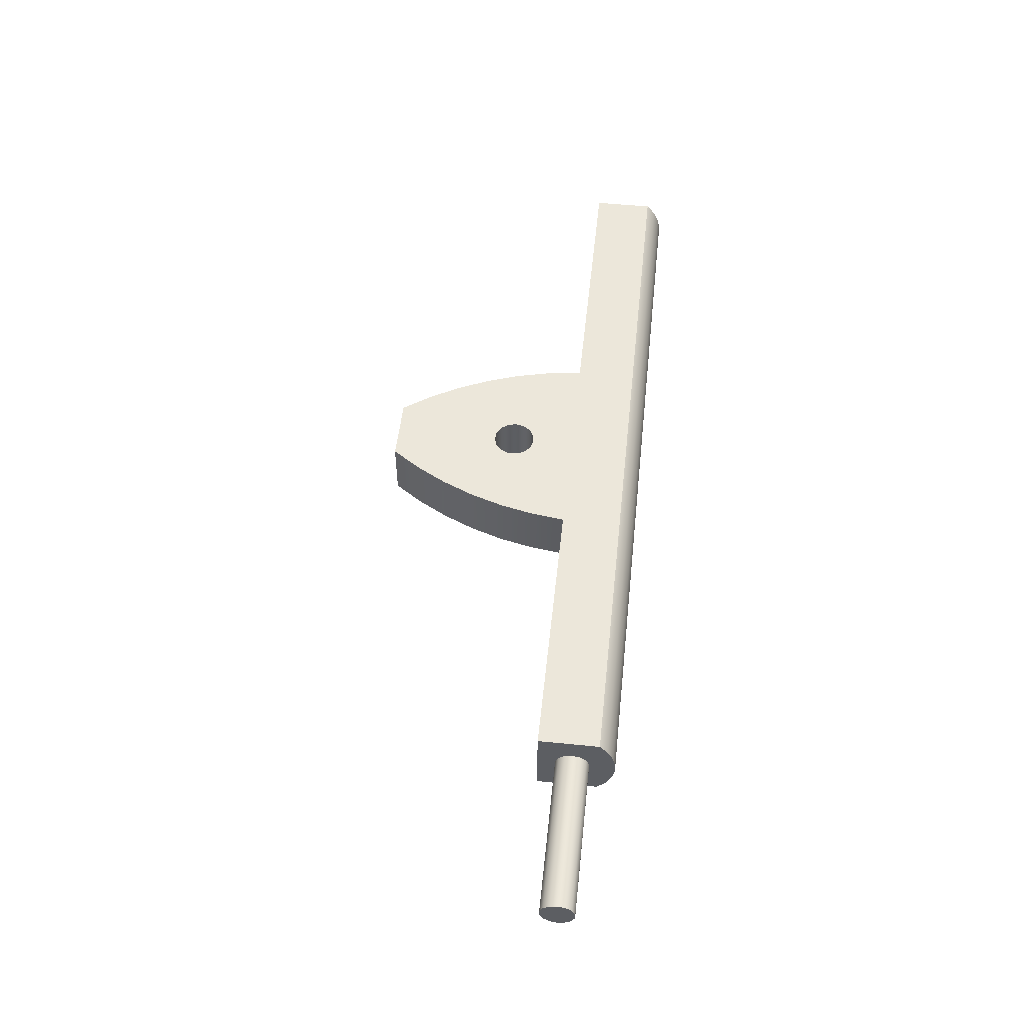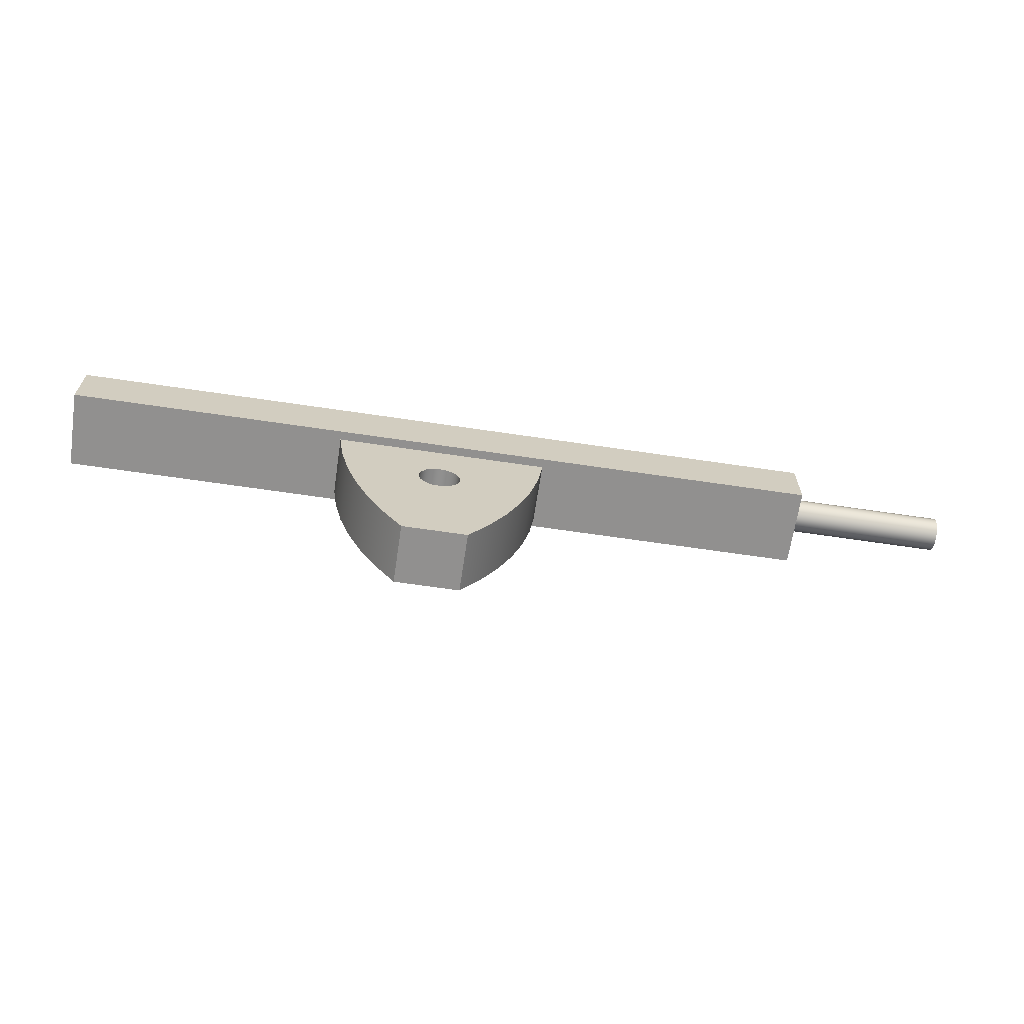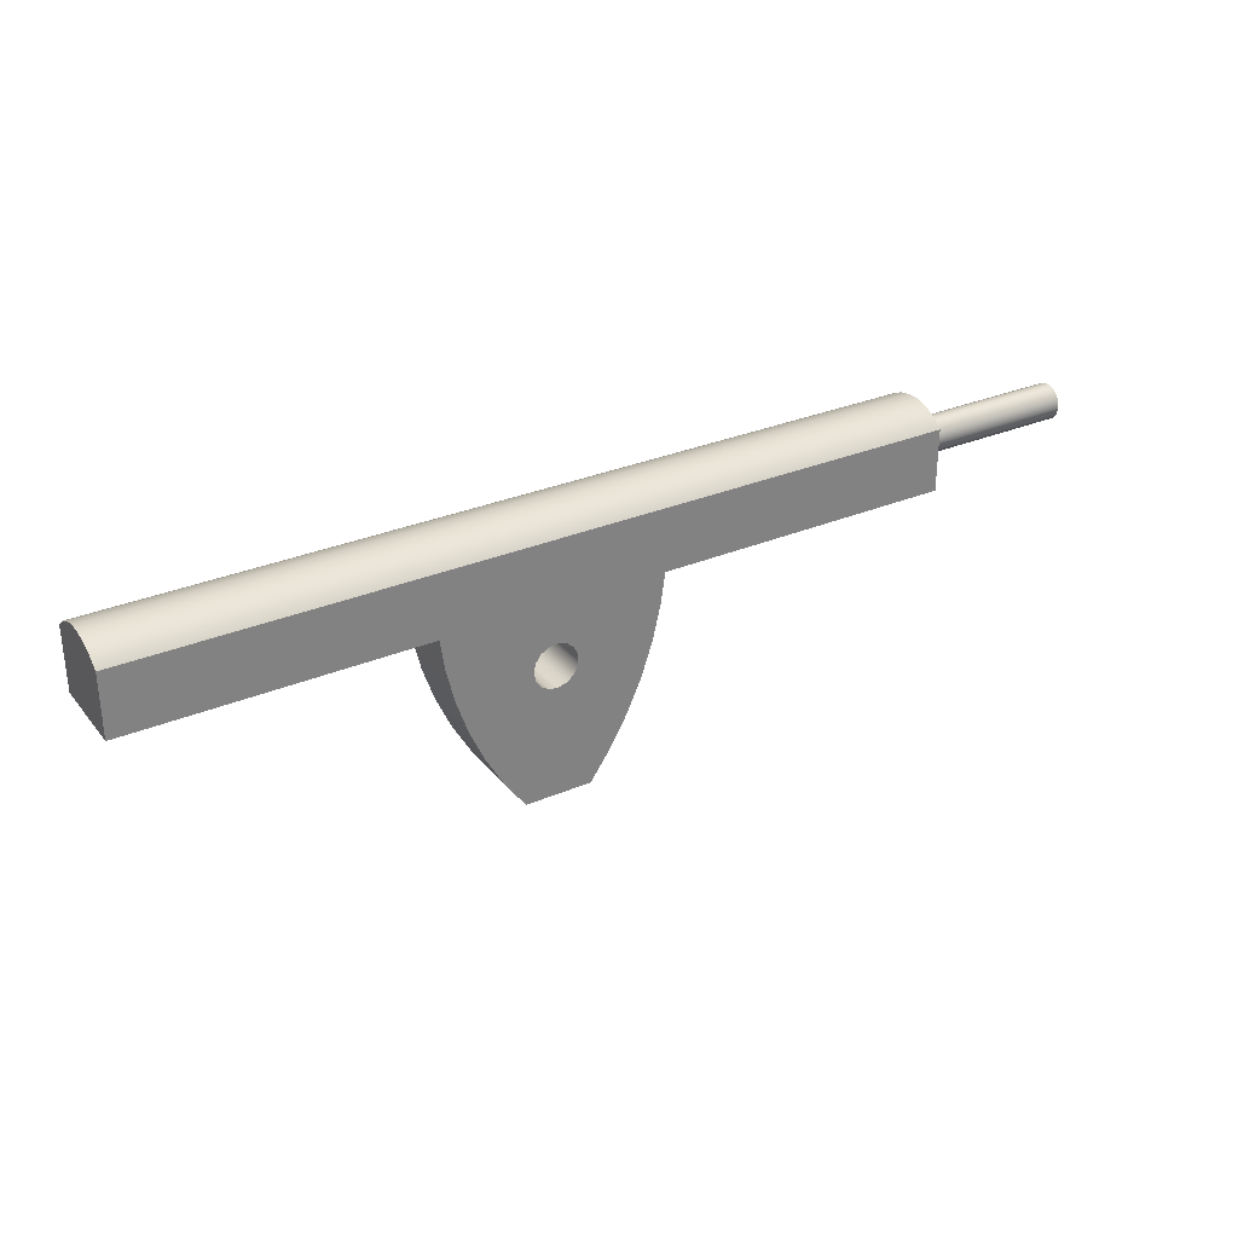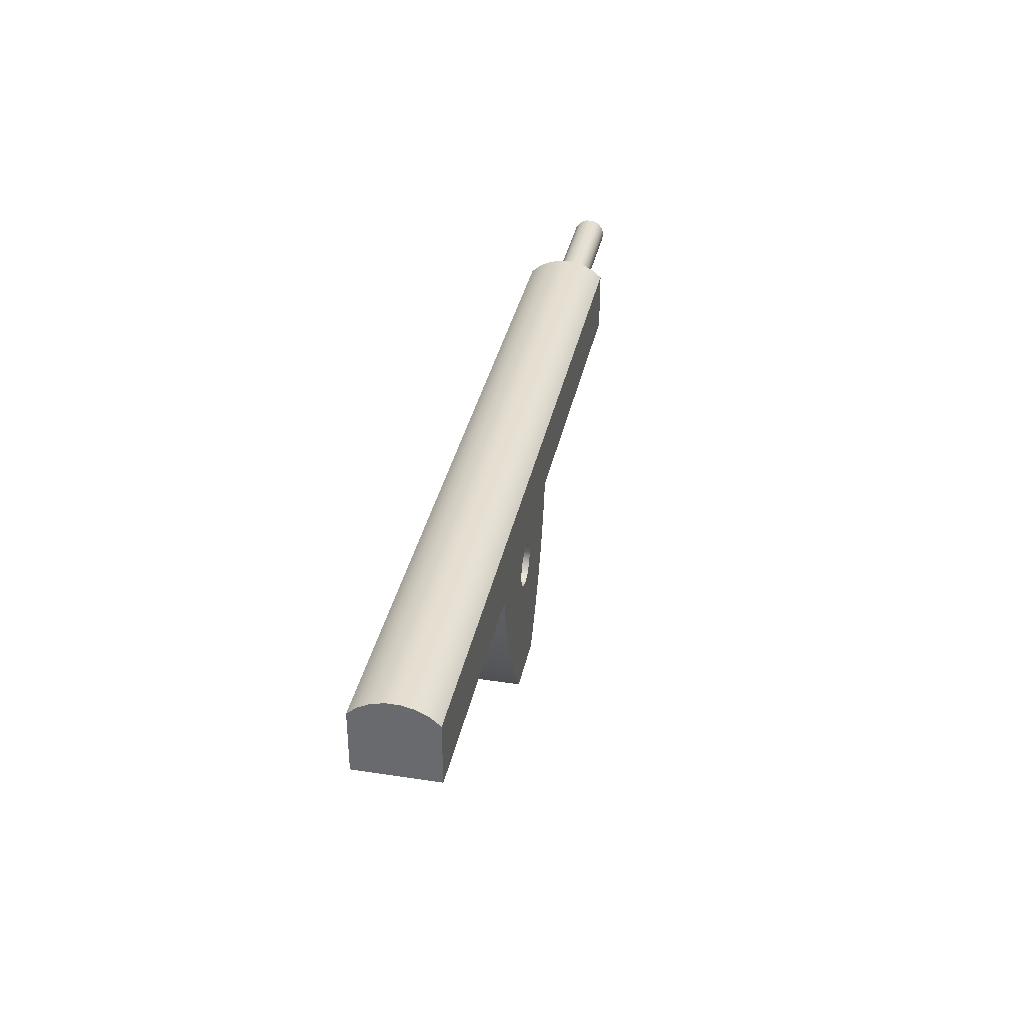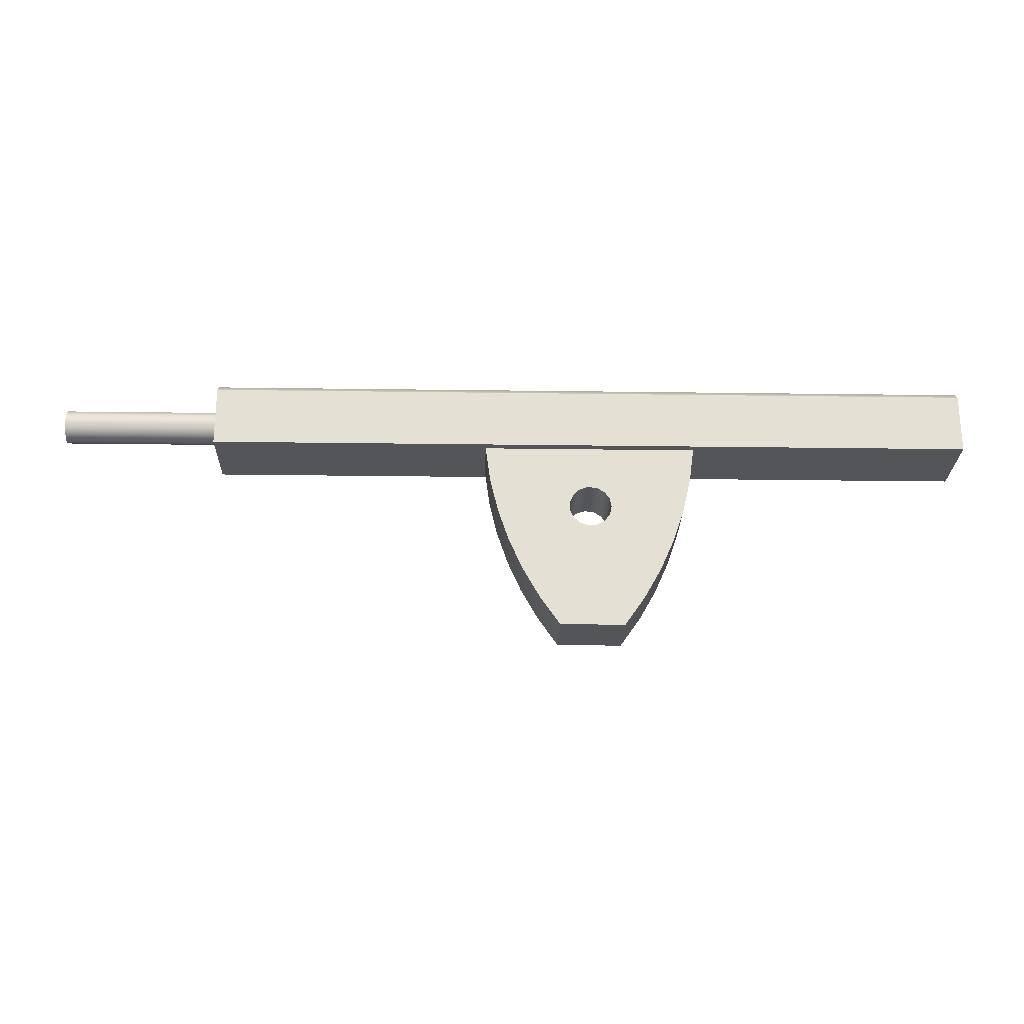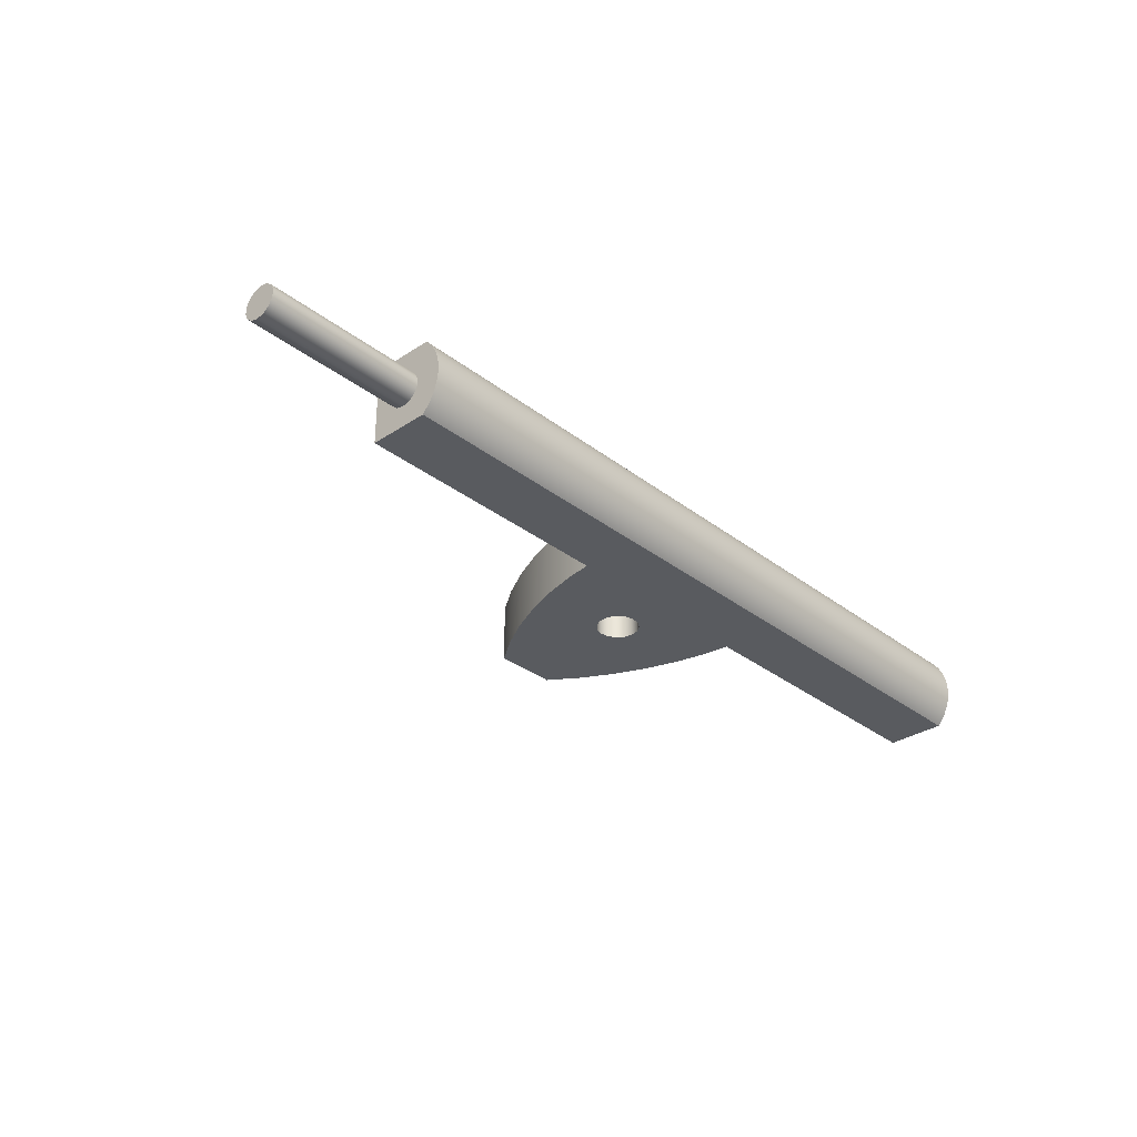
<metadata>
{"format":"obj","ext":"obj","renderer":"f3d","projection":"perspective","resolution":1024,"background":"white","views":[{"elev":51.9,"azim":96.2,"up":"+Z"},{"elev":-65.7,"azim":-8.5,"up":"+Y"},{"elev":30.4,"azim":-31.5,"up":"+Y"},{"elev":35.0,"azim":-78.4,"up":"+Y"},{"elev":-24.3,"azim":178.7,"up":"+Y"},{"elev":-32.1,"azim":132.9,"up":"+Z"}]}
</metadata>
<code>
v -0.5 -2.043 -0.7
v -0.4568 -2.246 -0.7
v -0.3346 -2.415 -0.7
v -0.1545 -2.519 -0.7
v 0.05226 -2.54 -0.7
v 0.25 -2.476 -0.7
v 0.4045 -2.337 -0.7
v 0.4891 -2.147 -0.7
v 0.4891 -1.939 -0.7
v 0.4045 -1.749 -0.7
v 0.25 -1.61 -0.7
v 0.05226 -1.546 -0.7
v -0.1545 -1.568 -0.7
v -0.3346 -1.671 -0.7
v -0.4568 -1.84 -0.7
v 2.5 -0.543 -0.7
v 2.391 -1.351 -0.7
v 2.206 -2.145 -0.7
v 1.946 -2.918 -0.7
v 1.615 -3.663 -0.7
v 1.215 -4.373 -0.7
v 0.75 -5.043 -0.7
v -0.75 -5.043 -0.7
v -1.215 -4.373 -0.7
v -1.615 -3.663 -0.7
v -1.946 -2.918 -0.7
v -2.206 -2.145 -0.7
v -2.391 -1.351 -0.7
v -2.5 -0.543 -0.7
v -0.5 -2.043 -0.7
v -0.4568 -1.84 -0.7
v -0.3346 -1.671 -0.7
v -0.1545 -1.568 -0.7
v 0.05226 -1.546 -0.7
v 0.25 -1.61 -0.7
v 0.4045 -1.749 -0.7
v 0.4891 -1.939 -0.7
v 0.4891 -2.147 -0.7
v 0.4045 -2.337 -0.7
v 0.25 -2.476 -0.7
v 0.05226 -2.54 -0.7
v -0.1545 -2.519 -0.7
v -0.3346 -2.415 -0.7
v -0.4568 -2.246 -0.7
v -0.5 -2.043 0.7
v -0.4568 -2.246 0.7
v -0.3346 -2.415 0.7
v -0.1545 -2.519 0.7
v 0.05226 -2.54 0.7
v 0.25 -2.476 0.7
v 0.4045 -2.337 0.7
v 0.4891 -2.147 0.7
v 0.4891 -1.939 0.7
v 0.4045 -1.749 0.7
v 0.25 -1.61 0.7
v 0.05226 -1.546 0.7
v -0.1545 -1.568 0.7
v -0.3346 -1.671 0.7
v -0.4568 -1.84 0.7
v -0.5 -2.043 0.7
v -0.5 -2.043 -0.7
v 0.75 -5.043 -0.7
v 0.75 -5.043 0.7
v -0.75 -5.043 0.7
v -0.75 -5.043 -0.7
v -0.75 -5.043 -0.7
v -0.75 -5.043 0.7
v -1.215 -4.373 0.7
v -1.615 -3.663 0.7
v -1.946 -2.918 0.7
v -2.206 -2.145 0.7
v -2.391 -1.351 0.7
v -2.5 -0.543 0.7
v -2.5 -0.543 -0.7
v -2.391 -1.351 -0.7
v -2.206 -2.145 -0.7
v -1.946 -2.918 -0.7
v -1.615 -3.663 -0.7
v -1.215 -4.373 -0.7
v 2.5 -0.543 -0.7
v 2.5 -0.543 0.7
v 2.391 -1.351 0.7
v 2.206 -2.145 0.7
v 1.946 -2.918 0.7
v 1.615 -3.663 0.7
v 1.215 -4.373 0.7
v 0.75 -5.043 0.7
v 0.75 -5.043 -0.7
v 1.215 -4.373 -0.7
v 1.615 -3.663 -0.7
v 1.946 -2.918 -0.7
v 2.206 -2.145 -0.7
v 2.391 -1.351 -0.7
v -0.5 -2.043 0.7
v -0.4568 -1.84 0.7
v -0.3346 -1.671 0.7
v -0.1545 -1.568 0.7
v 0.05226 -1.546 0.7
v 0.25 -1.61 0.7
v 0.4045 -1.749 0.7
v 0.4891 -1.939 0.7
v 0.4891 -2.147 0.7
v 0.4045 -2.337 0.7
v 0.25 -2.476 0.7
v 0.05226 -2.54 0.7
v -0.1545 -2.519 0.7
v -0.3346 -2.415 0.7
v -0.4568 -2.246 0.7
v 0.75 -5.043 0.7
v 1.215 -4.373 0.7
v 1.615 -3.663 0.7
v 1.946 -2.918 0.7
v 2.206 -2.145 0.7
v 2.391 -1.351 0.7
v 2.5 -0.543 0.7
v -2.5 -0.543 0.7
v -2.391 -1.351 0.7
v -2.206 -2.145 0.7
v -1.946 -2.918 0.7
v -1.615 -3.663 0.7
v -1.215 -4.373 0.7
v -0.75 -5.043 0.7
v 12.7 0.257 0.4
v 12.7 0.4305 0.3604
v 12.7 0.5697 0.2494
v 12.7 0.6469 0.08901
v 12.7 0.6469 -0.08901
v 12.7 0.5697 -0.2494
v 12.7 0.4305 -0.3604
v 12.7 0.257 -0.4
v 12.7 0.08342 -0.3604
v 12.7 -0.05576 -0.2494
v 12.7 -0.133 -0.08901
v 12.7 -0.133 0.08901
v 12.7 -0.05576 0.2494
v 12.7 0.08342 0.3604
v 9 0.257 0.4
v 9 0.08342 0.3604
v 9 -0.05576 0.2494
v 9 -0.133 0.08901
v 9 -0.133 -0.08901
v 9 -0.05576 -0.2494
v 9 0.08342 -0.3604
v 9 0.257 -0.4
v 9 0.4305 -0.3604
v 9 0.5697 -0.2494
v 9 0.6469 -0.08901
v 9 0.6469 0.08901
v 9 0.5697 0.2494
v 9 0.4305 0.3604
v 9 0.257 0.4
v 12.7 0.257 0.4
v 12.7 0.257 0.4
v 12.7 0.08342 0.3604
v 12.7 -0.05576 0.2494
v 12.7 -0.133 0.08901
v 12.7 -0.133 -0.08901
v 12.7 -0.05576 -0.2494
v 12.7 0.08342 -0.3604
v 12.7 0.257 -0.4
v 12.7 0.4305 -0.3604
v 12.7 0.5697 -0.2494
v 12.7 0.6469 -0.08901
v 12.7 0.6469 0.08901
v 12.7 0.5697 0.2494
v 12.7 0.4305 0.3604
v -9 0.857 0.91
v -9 1.044 0.6876
v -9 1.174 0.428
v -9 1.242 0.1453
v -9 1.242 -0.1453
v -9 1.174 -0.428
v -9 1.044 -0.6876
v -9 0.857 -0.91
v -9 -0.543 -0.91
v -9 -0.543 0.91
v -9 0.857 -0.91
v 9 0.857 -0.91
v 9 -0.543 -0.91
v -9 -0.543 -0.91
v 2.5 -0.543 -0.7
v -2.5 -0.543 -0.7
v -2.5 -0.543 0.7
v 2.5 -0.543 0.7
v -9 -0.543 -0.91
v 9 -0.543 -0.91
v 9 -0.543 0.91
v -9 -0.543 0.91
v -9 -0.543 0.91
v 9 -0.543 0.91
v 9 0.857 0.91
v -9 0.857 0.91
v -9 0.857 0.91
v 9 0.857 0.91
v 9 1.044 0.6876
v 9 1.174 0.428
v 9 1.242 0.1453
v 9 1.242 -0.1453
v 9 1.174 -0.428
v 9 1.044 -0.6876
v 9 0.857 -0.91
v -9 0.857 -0.91
v -9 1.044 -0.6876
v -9 1.174 -0.428
v -9 1.242 -0.1453
v -9 1.242 0.1453
v -9 1.174 0.428
v -9 1.044 0.6876
v 9 0.257 0.4
v 9 0.4305 0.3604
v 9 0.5697 0.2494
v 9 0.6469 0.08901
v 9 0.6469 -0.08901
v 9 0.5697 -0.2494
v 9 0.4305 -0.3604
v 9 0.257 -0.4
v 9 0.08342 -0.3604
v 9 -0.05576 -0.2494
v 9 -0.133 -0.08901
v 9 -0.133 0.08901
v 9 -0.05576 0.2494
v 9 0.08342 0.3604
v 9 0.857 -0.91
v 9 1.044 -0.6876
v 9 1.174 -0.428
v 9 1.242 -0.1453
v 9 1.242 0.1453
v 9 1.174 0.428
v 9 1.044 0.6876
v 9 0.857 0.91
v 9 -0.543 0.91
v 9 -0.543 -0.91
g 7ced41b6-e333-11ea-bd09-54bf646e7e1f
f 15 1 27
f 27 1 2
f 27 2 26
f 26 2 3
f 26 3 25
f 25 3 4
f 25 4 24
f 24 4 5
f 24 5 21
f 21 5 20
f 20 5 6
f 20 6 7
f 20 7 19
f 19 7 8
f 19 8 18
f 18 8 9
f 18 9 17
f 17 9 10
f 17 10 11
f 17 11 16
f 16 11 12
f 16 12 29
f 29 12 13
f 29 13 14
f 29 14 28
f 28 14 15
f 28 15 27
f 22 23 21
f 21 23 24
g 7cf000da-e333-11ea-a20c-54bf646e7e1f
f 31 59 30
f 30 59 60
f 61 45 44
f 44 45 46
f 44 46 43
f 43 46 47
f 43 47 42
f 42 47 48
f 42 48 41
f 41 48 49
f 41 49 40
f 40 49 50
f 40 50 39
f 39 50 51
f 39 51 38
f 38 51 52
f 38 52 37
f 37 52 53
f 37 53 36
f 36 53 54
f 36 54 35
f 35 54 55
f 35 55 34
f 34 55 56
f 34 56 33
f 33 56 57
f 33 57 32
f 32 57 58
f 32 58 31
f 31 58 59
g 7cf2991a-e333-11ea-8fe8-54bf646e7e1f
f 63 64 62
f 62 64 65
g 7cf5a642-e333-11ea-a39a-54bf646e7e1f
f 66 67 79
f 79 67 68
f 79 68 78
f 78 68 69
f 78 69 77
f 77 69 70
f 77 70 76
f 76 70 71
f 76 71 75
f 75 71 72
f 75 72 74
f 74 72 73
g 7d03616e-e333-11ea-86c5-54bf646e7e1f
f 80 81 93
f 93 81 82
f 93 82 92
f 92 82 83
f 92 83 91
f 91 83 84
f 91 84 90
f 90 84 85
f 90 85 89
f 89 85 86
f 89 86 88
f 88 86 87
g 7d066e8a-e333-11ea-9e60-54bf646e7e1f
f 108 94 118
f 118 94 95
f 118 95 117
f 117 95 96
f 117 96 116
f 116 96 97
f 116 97 98
f 116 98 115
f 115 98 99
f 115 99 114
f 114 99 100
f 114 100 101
f 114 101 113
f 113 101 102
f 113 102 112
f 112 102 103
f 112 103 111
f 111 103 104
f 111 104 105
f 106 121 105
f 105 121 110
f 105 110 111
f 121 106 120
f 120 106 107
f 120 107 119
f 119 107 108
f 119 108 118
f 122 109 121
f 121 109 110
g 7c76b5e2-e333-11ea-836a-54bf646e7e1f
f 124 150 123
f 123 150 151
f 152 137 136
f 136 137 138
f 136 138 135
f 135 138 139
f 135 139 134
f 134 139 140
f 134 140 133
f 133 140 141
f 133 141 132
f 132 141 142
f 132 142 131
f 131 142 143
f 131 143 130
f 130 143 144
f 130 144 129
f 129 144 145
f 129 145 128
f 128 145 146
f 128 146 127
f 127 146 147
f 127 147 126
f 126 147 148
f 126 148 125
f 125 148 149
f 125 149 124
f 124 149 150
g 7c7974fa-e333-11ea-9a1a-54bf646e7e1f
f 154 159 153
f 153 159 160
f 153 160 166
f 166 160 161
f 166 161 165
f 165 161 162
f 165 162 164
f 164 162 163
f 159 154 158
f 158 154 155
f 158 155 157
f 157 155 156
g 7bd96994-e333-11ea-ac5a-54bf646e7e1f
f 167 168 176
f 176 168 169
f 176 169 170
f 170 171 176
f 176 171 175
f 175 171 172
f 175 172 173
f 173 174 175
g 7bdc0174-e333-11ea-b58e-54bf646e7e1f
f 178 179 177
f 177 179 180
g 7bdee798-e333-11ea-bf03-54bf646e7e1f
f 182 185 181
f 181 185 186
f 181 186 187
f 182 183 185
f 185 183 188
f 188 183 184
f 188 184 187
f 187 184 181
g 7be1a6a8-e333-11ea-997c-54bf646e7e1f
f 190 191 189
f 189 191 192
g 7bf3a764-e333-11ea-bfbf-54bf646e7e1f
f 193 194 208
f 208 194 195
f 208 195 207
f 207 195 196
f 207 196 206
f 206 196 197
f 206 197 205
f 205 197 198
f 205 198 204
f 204 198 199
f 204 199 203
f 203 199 200
f 203 200 202
f 202 200 201
g 7bf79f00-e333-11ea-a7f9-54bf646e7e1f
f 210 230 209
f 209 230 231
f 209 231 222
f 222 231 221
f 221 231 220
f 220 231 232
f 220 232 219
f 219 232 218
f 218 232 217
f 217 232 216
f 216 232 223
f 216 223 215
f 215 223 224
f 215 224 214
f 214 224 225
f 214 225 213
f 213 225 226
f 213 226 227
f 230 210 229
f 229 210 211
f 229 211 228
f 228 211 212
f 228 212 227
f 227 212 213

</code>
